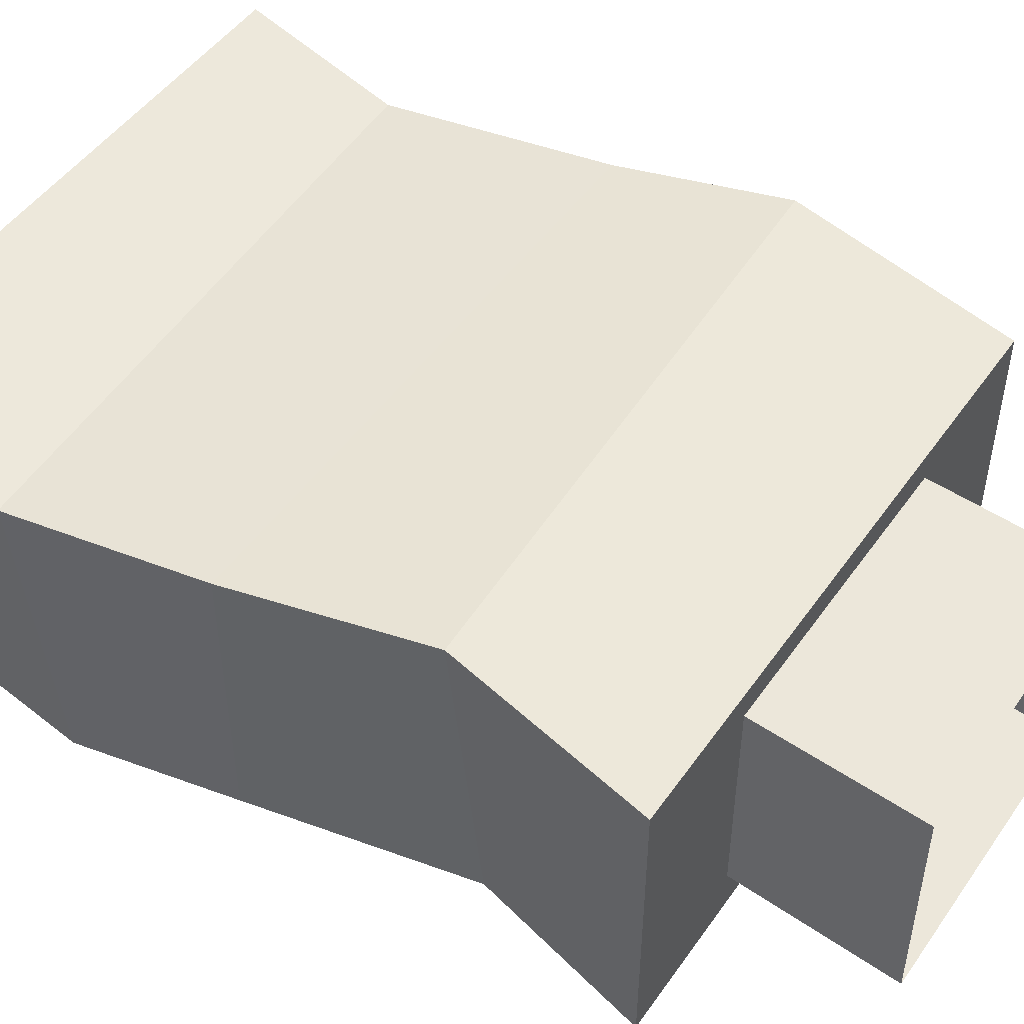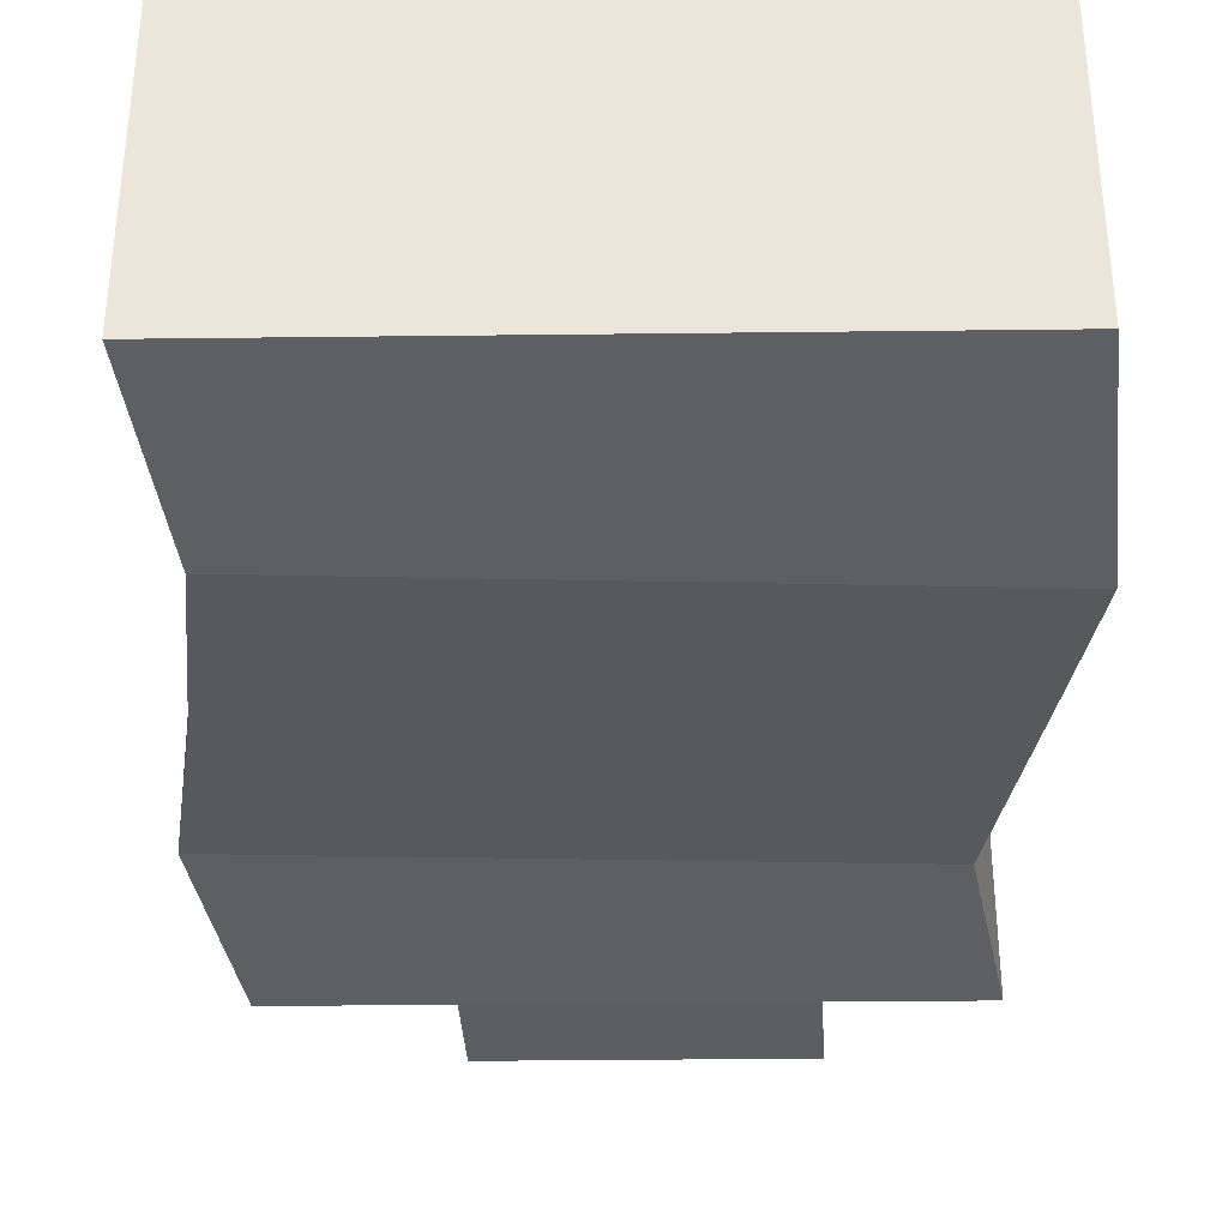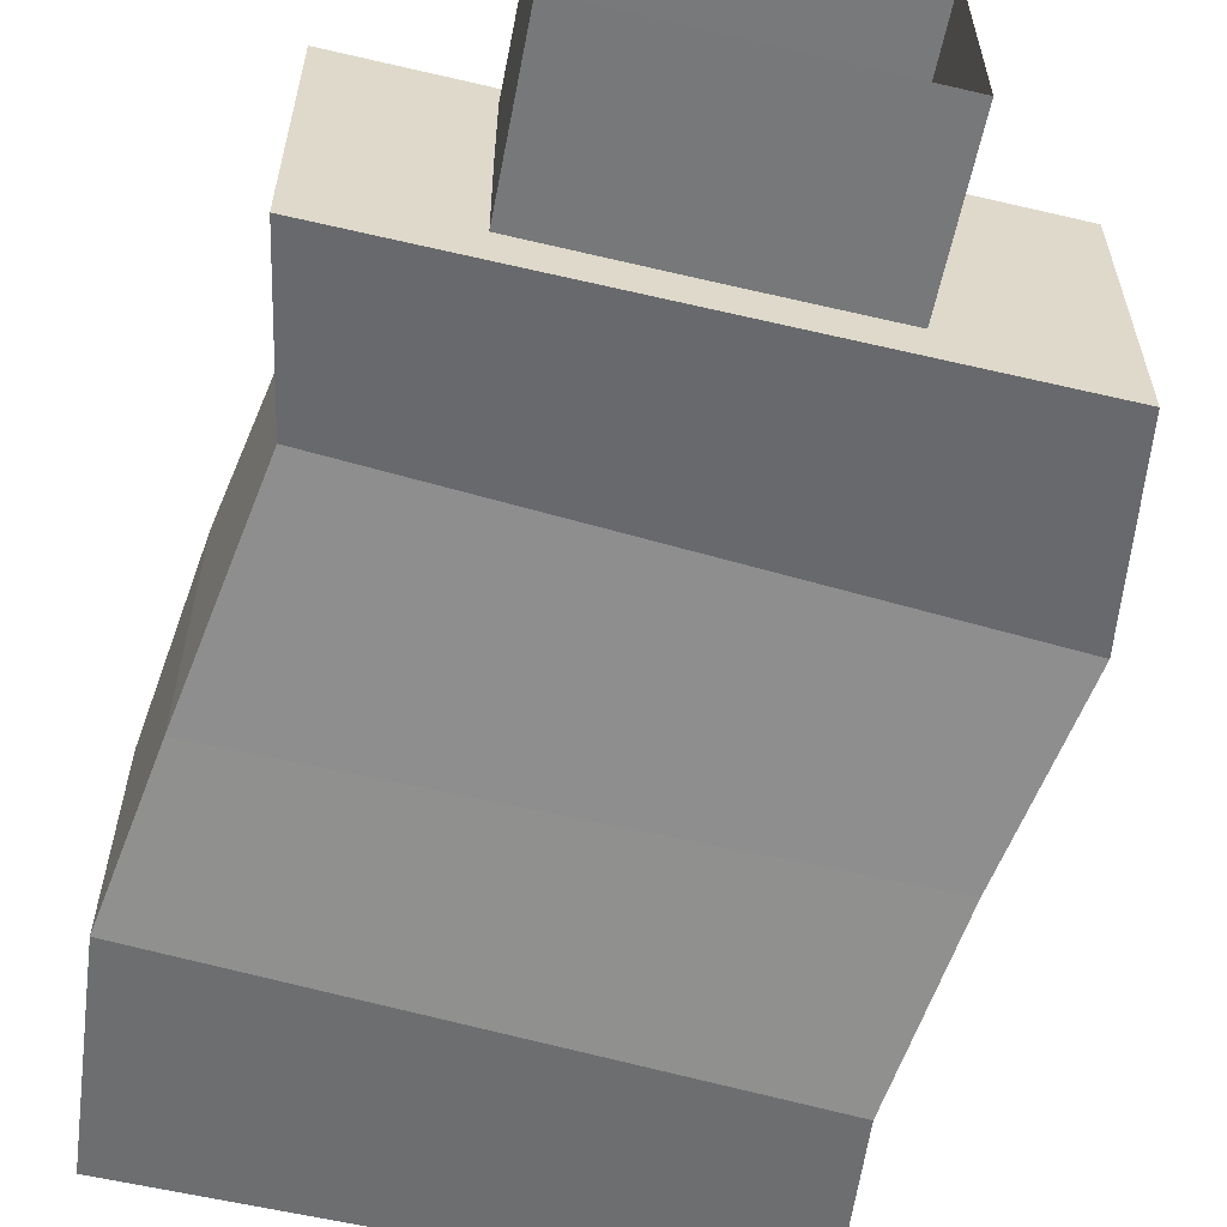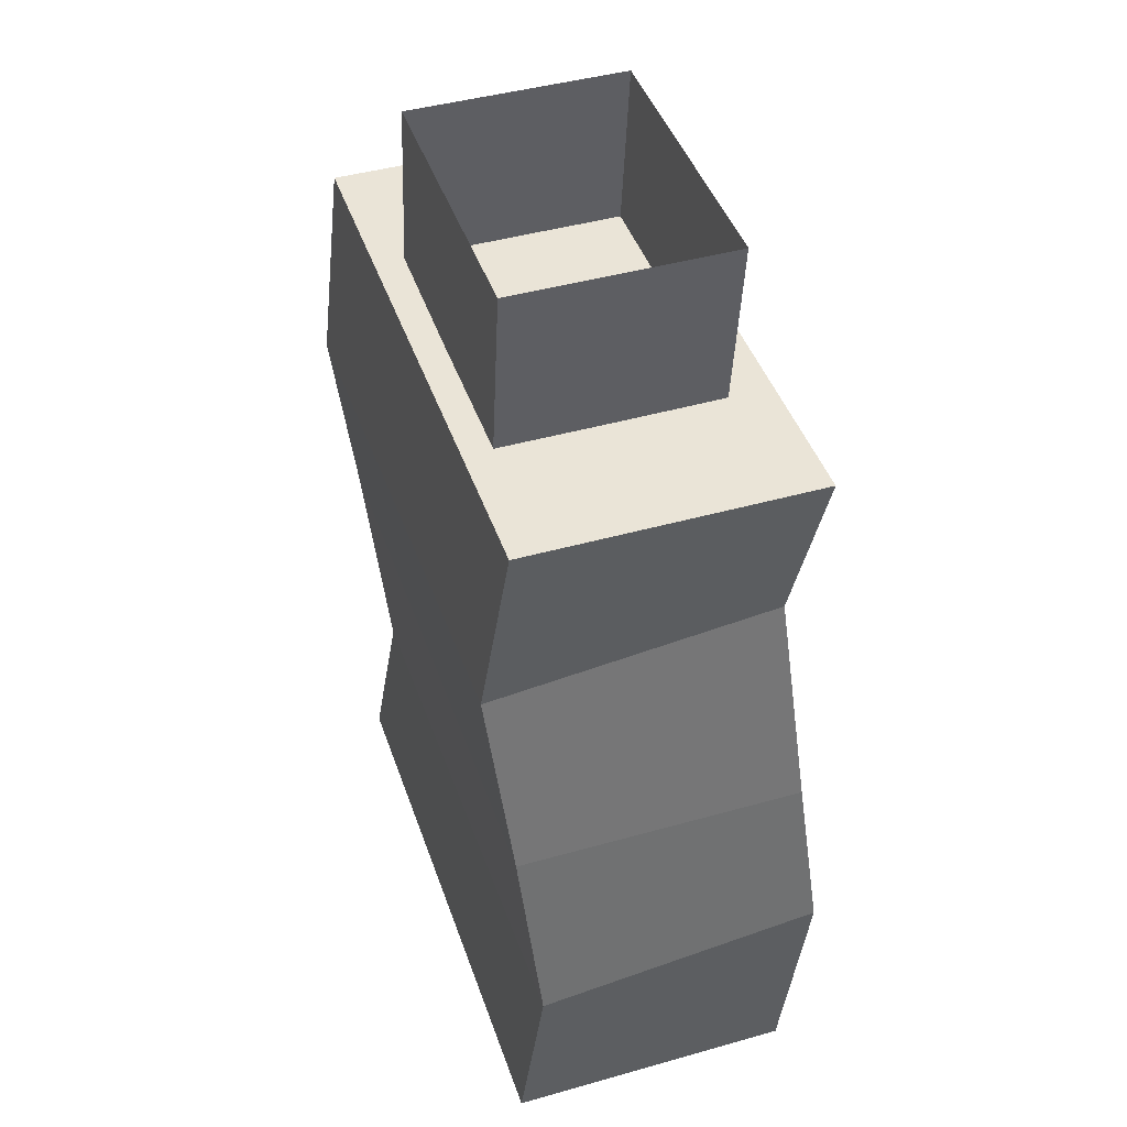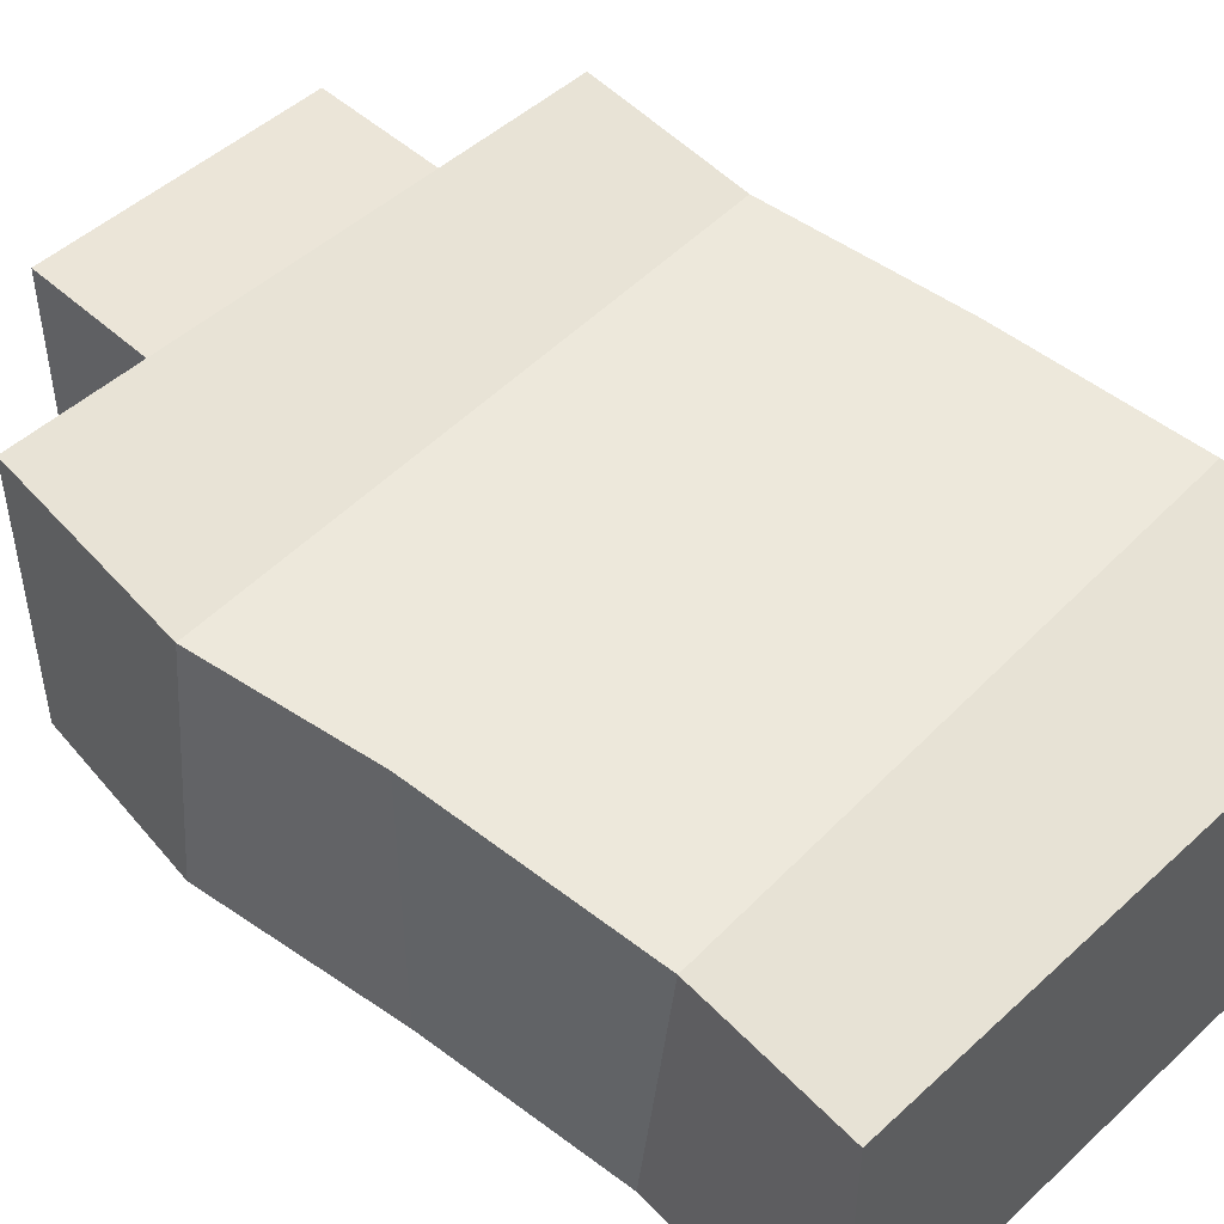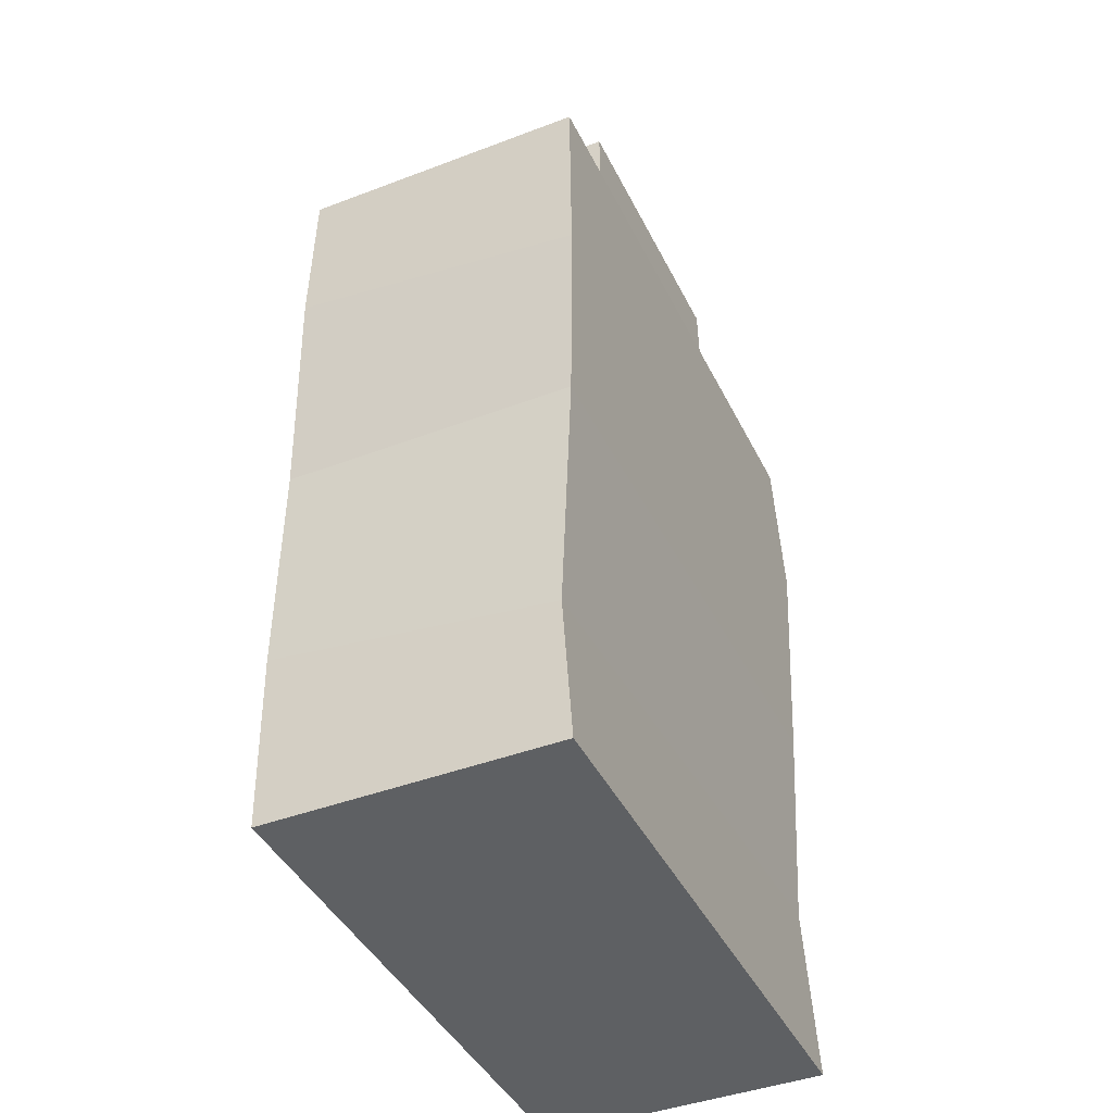
<metadata>
{"format":"obj","ext":"obj","renderer":"f3d","projection":"perspective","resolution":1024,"background":"white","views":[{"elev":48.9,"azim":-56.4,"up":"+Y"},{"elev":-35.4,"azim":-179.1,"up":"+Y"},{"elev":-59.4,"azim":-13.5,"up":"+Y"},{"elev":43.7,"azim":-108.4,"up":"+Z"},{"elev":48.6,"azim":134.3,"up":"+Y"},{"elev":-42.1,"azim":114.6,"up":"+Z"}]}
</metadata>
<code>
g avatar_balloonman_mesh_body
v 0.2333 -0.1305 0.8112
v 0.2333 0.1206 0.8112
v -0.2689 0.1206 0.8112
v -0.2689 -0.1305 0.8112
v 0.2333 0.1206 1.155
v 0.2621 0.1348 1.3
v -0.2396 0.1372 1.325
v -0.2689 0.1206 1.155
v -0.2689 -0.1305 1.155
v -0.2892 -0.1447 1.011
v -0.2892 0.1051 0.9827
v -0.2689 0.1206 1.155
v -0.2892 0.1051 0.9827
v 0.2125 0.1027 0.9577
v 0.2333 0.1206 1.155
v -0.2689 0.1206 1.155
v -0.2689 0.1206 1.499
v -0.2396 0.1372 1.325
v 0.2621 0.1348 1.3
v 0.2333 0.1206 1.499
v 0.2333 0.1206 1.155
v 0.2125 0.1027 0.9577
v 0.2125 -0.147 0.9859
v 0.2333 -0.1305 1.155
v 0.2621 0.1348 1.3
v 0.2333 0.1206 1.155
v 0.2333 -0.1305 1.155
v 0.2621 -0.1149 1.328
v -0.2689 0.1206 1.155
v -0.2396 0.1372 1.325
v -0.2396 -0.1126 1.353
v -0.2689 -0.1305 1.155
v 0.2333 -0.1305 0.8112
v 0.2125 -0.147 0.9859
v 0.2125 0.1027 0.9577
v 0.2333 0.1206 0.8112
v -0.2396 0.1372 1.325
v -0.2689 0.1206 1.499
v -0.2689 -0.1305 1.499
v -0.2396 -0.1126 1.353
v -0.2689 0.1206 0.8112
v 0.2333 0.1206 0.8112
v 0.2125 0.1027 0.9577
v -0.2892 0.1051 0.9827
v 0.2621 -0.1149 1.328
v 0.2333 -0.1305 1.155
v -0.2689 -0.1305 1.155
v -0.2396 -0.1126 1.353
v -0.2892 -0.1447 1.011
v -0.2689 -0.1305 0.8112
v -0.2689 0.1206 0.8112
v -0.2892 0.1051 0.9827
v 0.2333 -0.1305 1.155
v 0.2125 -0.147 0.9859
v -0.2892 -0.1447 1.011
v -0.2689 -0.1305 1.155
v 0.2333 -0.1305 1.499
v 0.2621 -0.1149 1.328
v -0.2396 -0.1126 1.353
v -0.2689 -0.1305 1.499
v -0.2892 -0.1447 1.011
v 0.2125 -0.147 0.9859
v 0.2333 -0.1305 0.8112
v -0.2689 -0.1305 0.8112
v 0.2621 0.1348 1.3
v 0.2621 -0.1149 1.328
v 0.2333 -0.1305 1.499
v 0.2333 0.1206 1.499
v -0.2689 0.1206 1.499
v 0.2333 0.1206 1.499
v 0.2333 -0.1305 1.499
v -0.2689 -0.1305 1.499
v -0.1445 0.1001 1.363
v 0.1072 0.09861 1.34
v 0.09679 0.09116 1.642
v -0.1559 0.09116 1.642
v -0.1559 -0.0982 1.642
v 0.09679 -0.0982 1.642
v 0.1072 -0.08996 1.365
v -0.1445 -0.08847 1.389
v -0.1559 -0.0982 1.642
v -0.1445 -0.08847 1.389
v -0.1445 0.1001 1.363
v -0.1559 0.09116 1.642
v 0.09679 0.09116 1.642
v 0.1072 0.09861 1.34
v 0.1072 -0.08996 1.365
v 0.09679 -0.0982 1.642
g avatar_balloonman_mesh_body_0
f 3 2 1
f 4 3 1
f 7 6 5
f 8 7 5
f 11 10 9
f 12 11 9
f 15 14 13
f 16 15 13
f 19 18 17
f 20 19 17
f 23 22 21
f 24 23 21
f 27 26 25
f 28 27 25
f 31 30 29
f 32 31 29
f 35 34 33
f 36 35 33
f 39 38 37
f 40 39 37
f 43 42 41
f 44 43 41
f 47 46 45
f 48 47 45
f 51 50 49
f 52 51 49
f 55 54 53
f 56 55 53
f 59 58 57
f 60 59 57
f 63 62 61
f 64 63 61
f 67 66 65
f 68 67 65
f 71 70 69
f 72 71 69
f 75 74 73
f 76 75 73
f 79 78 77
f 80 79 77
f 83 82 81
f 84 83 81
f 87 86 85
f 88 87 85

</code>
